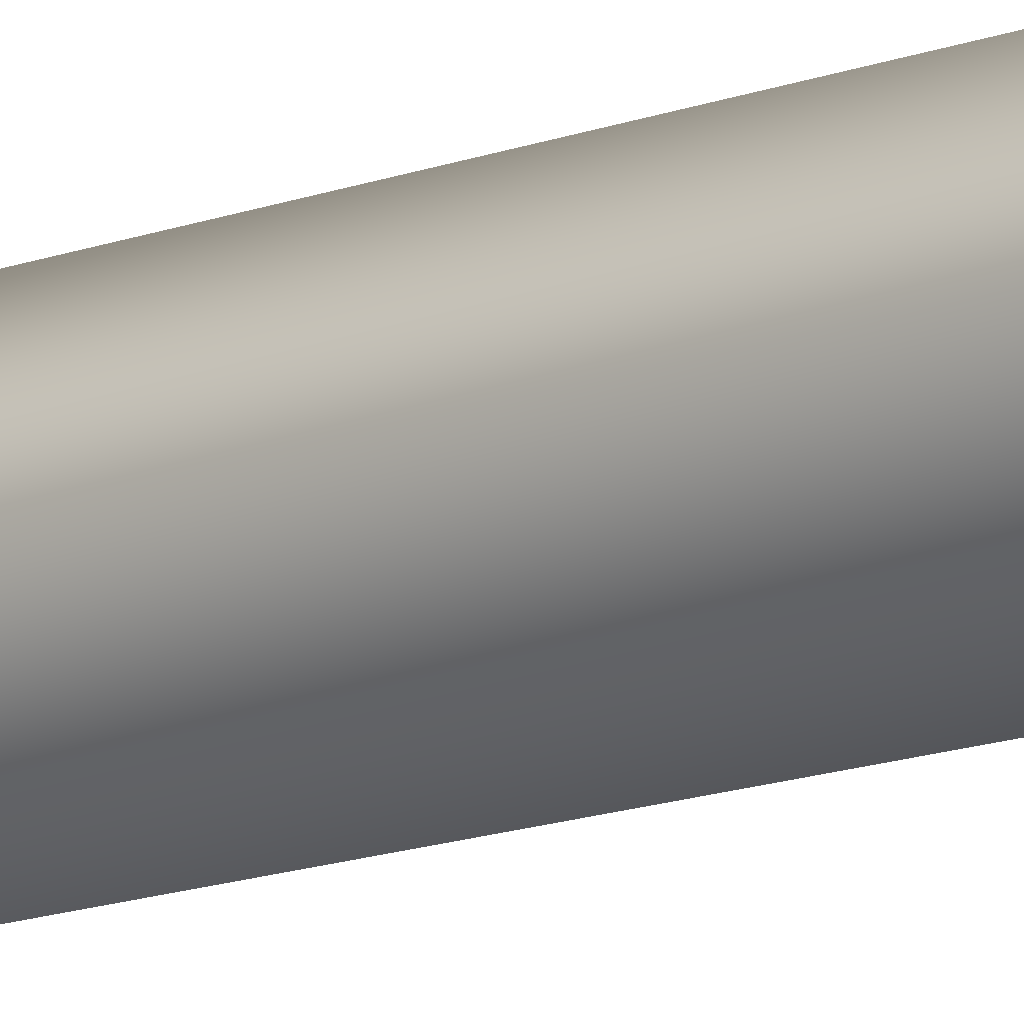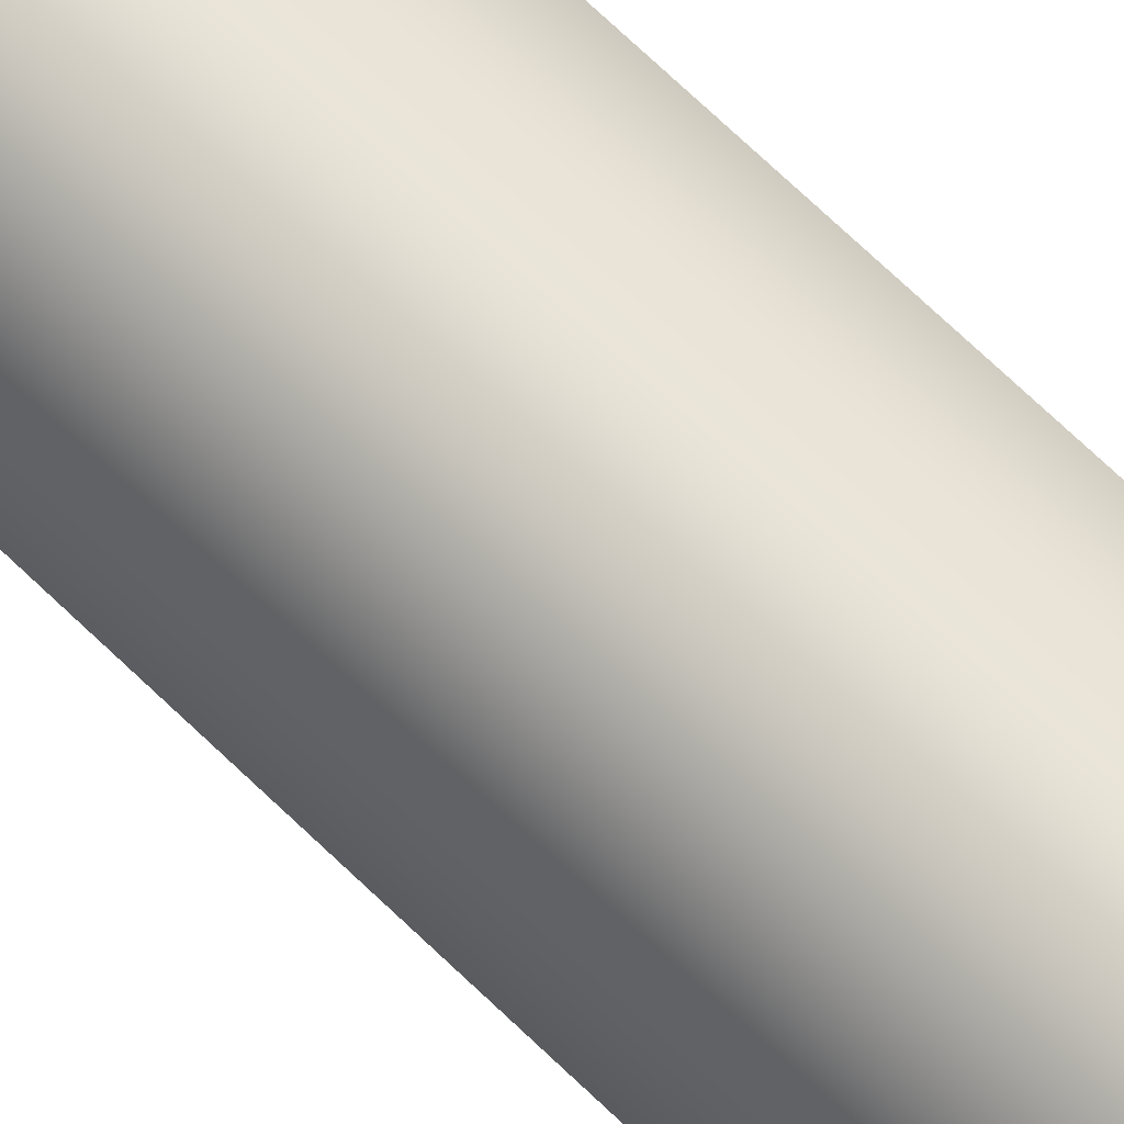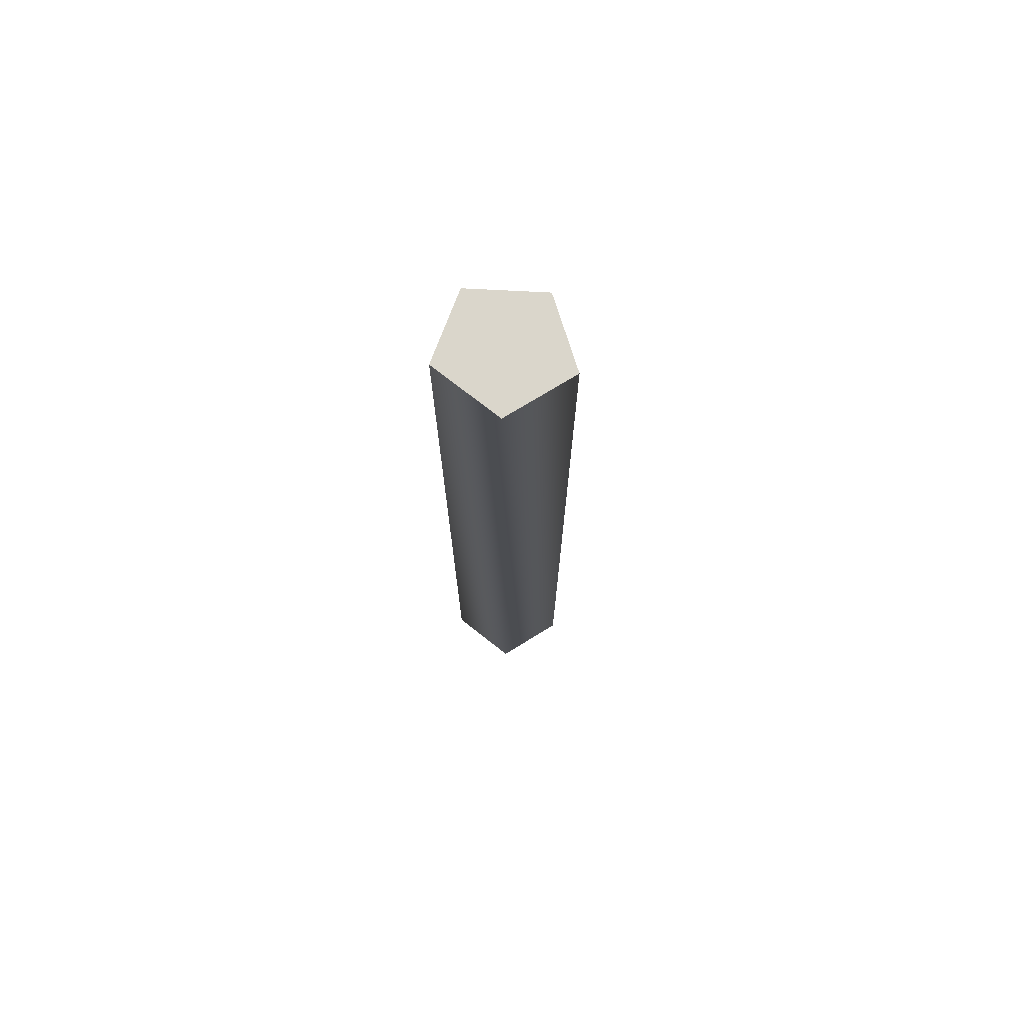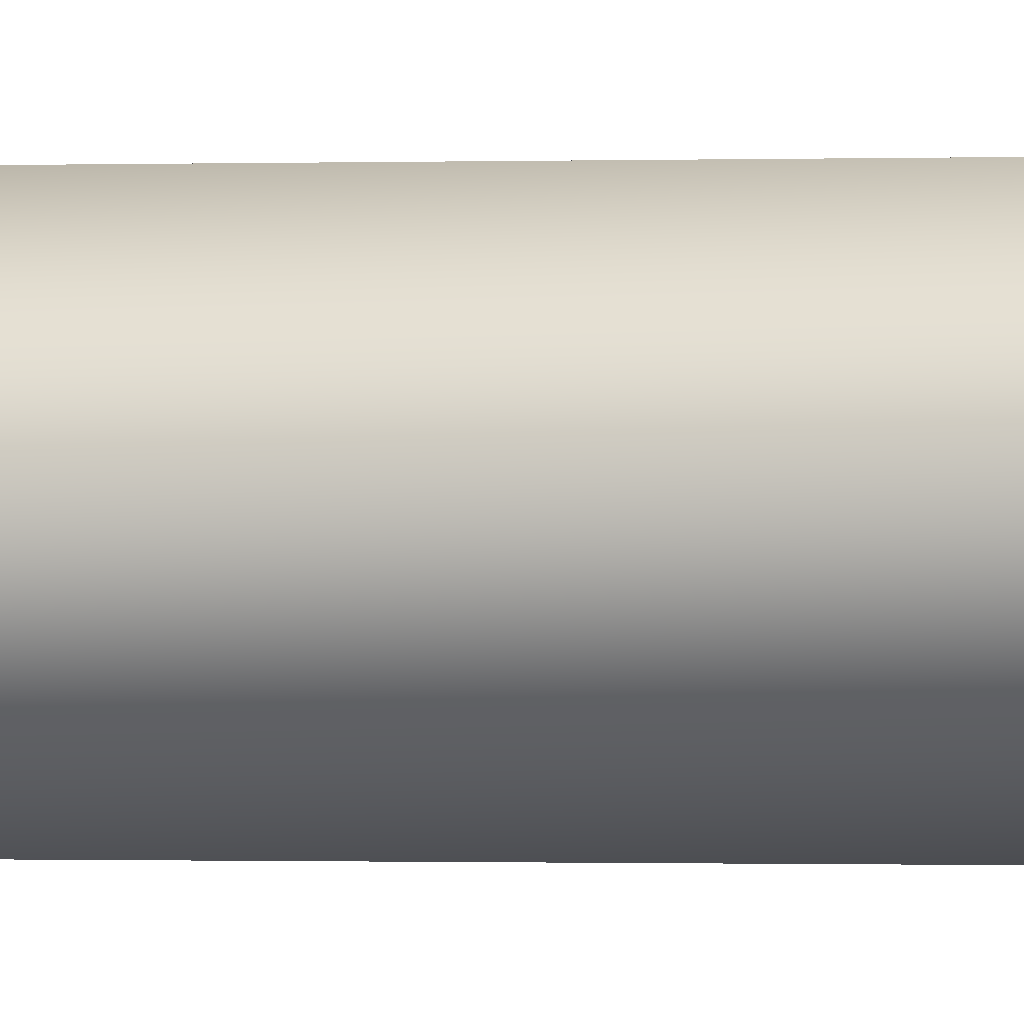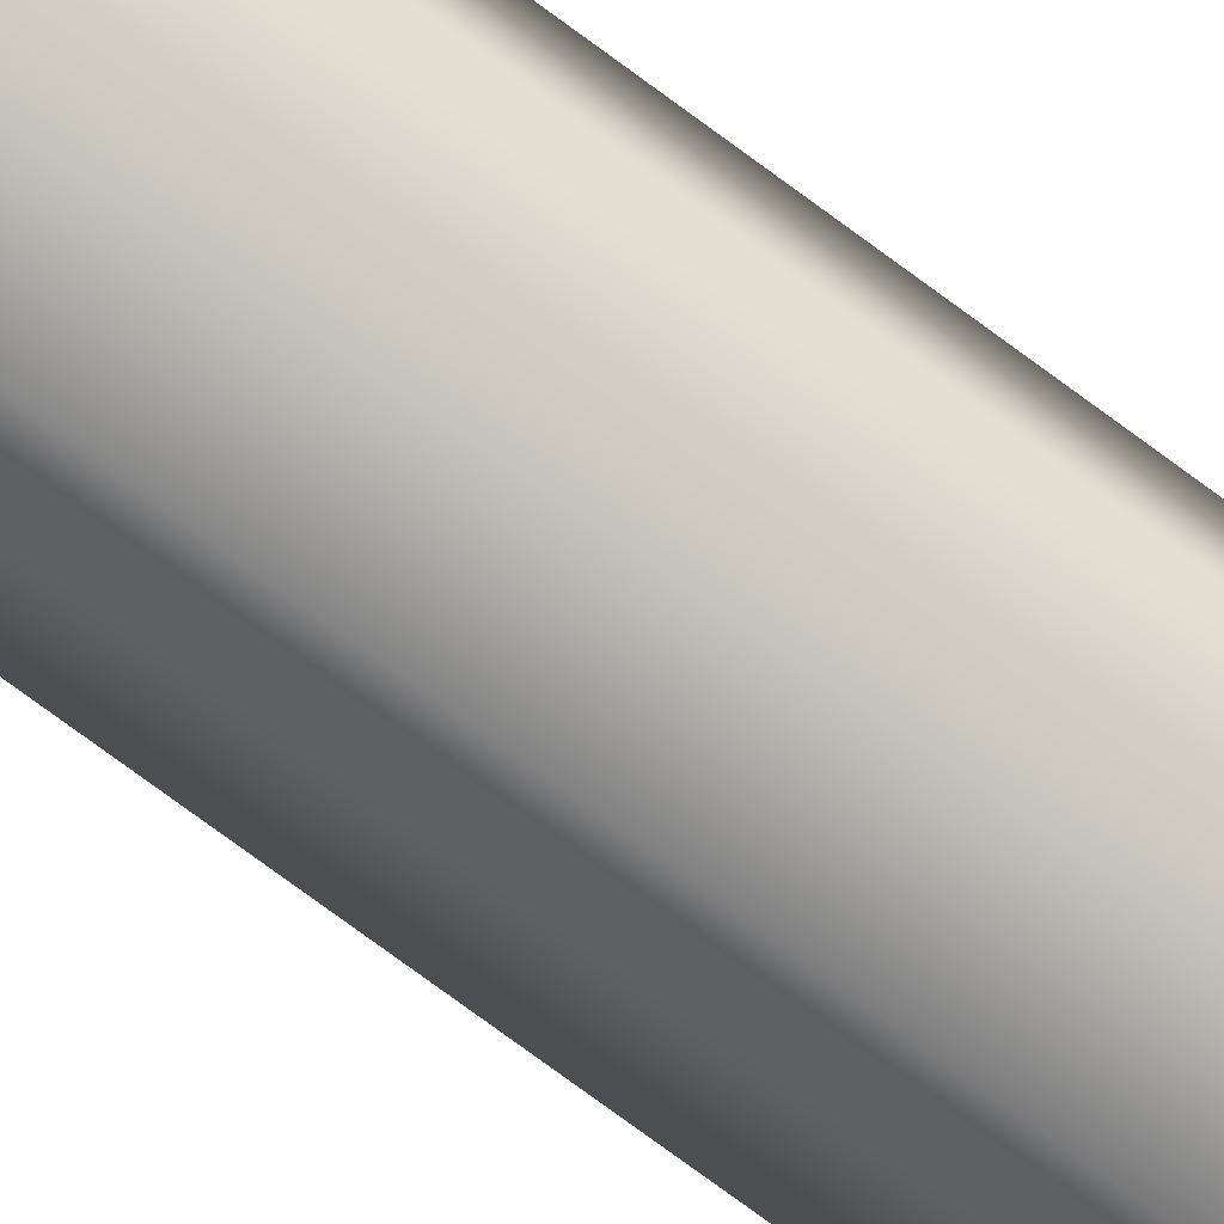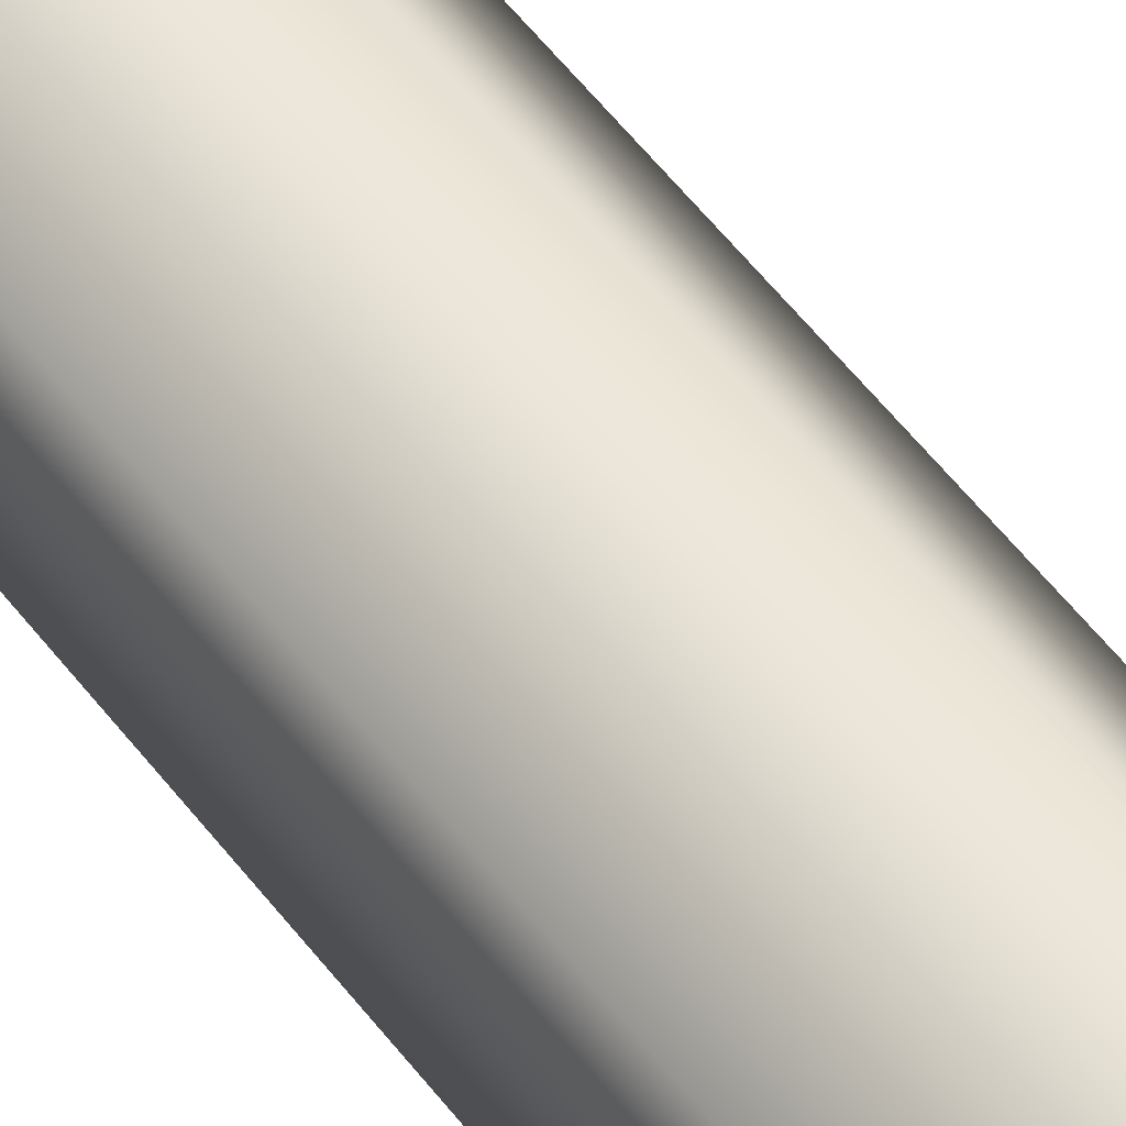
<metadata>
{"format":"obj","ext":"obj","renderer":"f3d","projection":"perspective","resolution":1024,"background":"white","views":[{"elev":-13.8,"azim":130.9,"up":"+Z"},{"elev":69.0,"azim":134.2,"up":"+Z"},{"elev":74.0,"azim":20.6,"up":"+Y"},{"elev":-0.3,"azim":102.2,"up":"+Z"},{"elev":-77.0,"azim":-126.3,"up":"+Z"},{"elev":50.9,"azim":-35.1,"up":"+Z"}]}
</metadata>
<code>
v 216 295 0
v 202 295 18
v 216 0 0
v 202 295 18
v 202 0 18
v 216 0 0
v 202 295 18
v 180 295 11
v 202 0 18
v 180 295 11
v 180 0 11
v 202 0 18
v 180 295 11
v 180 295 -11
v 180 0 11
v 180 295 -11
v 180 0 -11
v 180 0 11
v 180 295 -11
v 202 295 -18
v 180 0 -11
v 202 295 -18
v 202 0 -18
v 180 0 -11
v 202 295 -18
v 216 295 0
v 202 0 -18
v 216 295 0
v 216 0 0
v 202 0 -18
v 202 295 18
v 216 295 0
v 196 295 0
v 180 295 11
v 202 295 18
v 196 295 0
v 180 295 -11
v 180 295 11
v 196 295 0
v 202 295 -18
v 180 295 -11
v 196 295 0
v 216 295 0
v 202 295 -18
v 196 295 0
f 1 2 3
f 4 5 6
f 7 8 9
f 10 11 12
f 13 14 15
f 16 17 18
f 19 20 21
f 22 23 24
f 25 26 27
f 28 29 30
f 31 32 33
f 34 35 36
f 37 38 39
f 40 41 42
f 43 44 45

</code>
